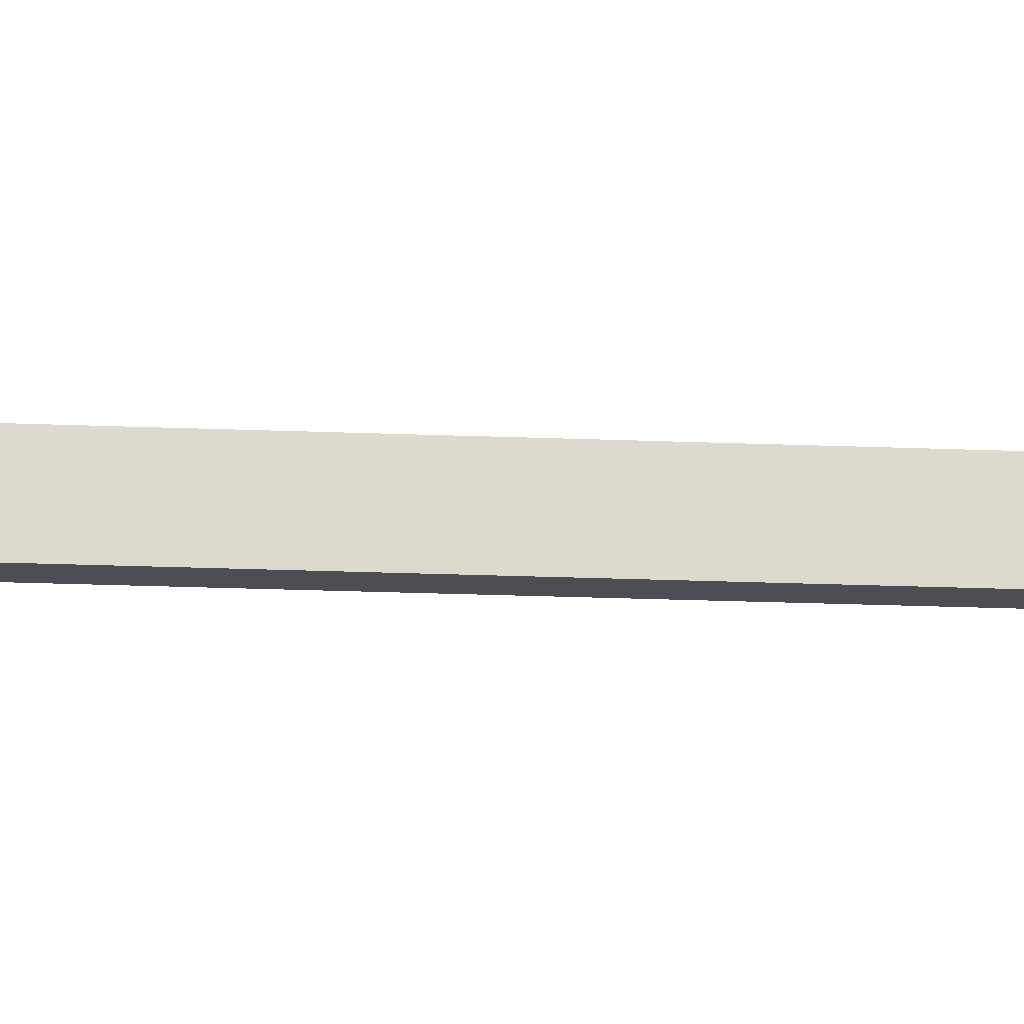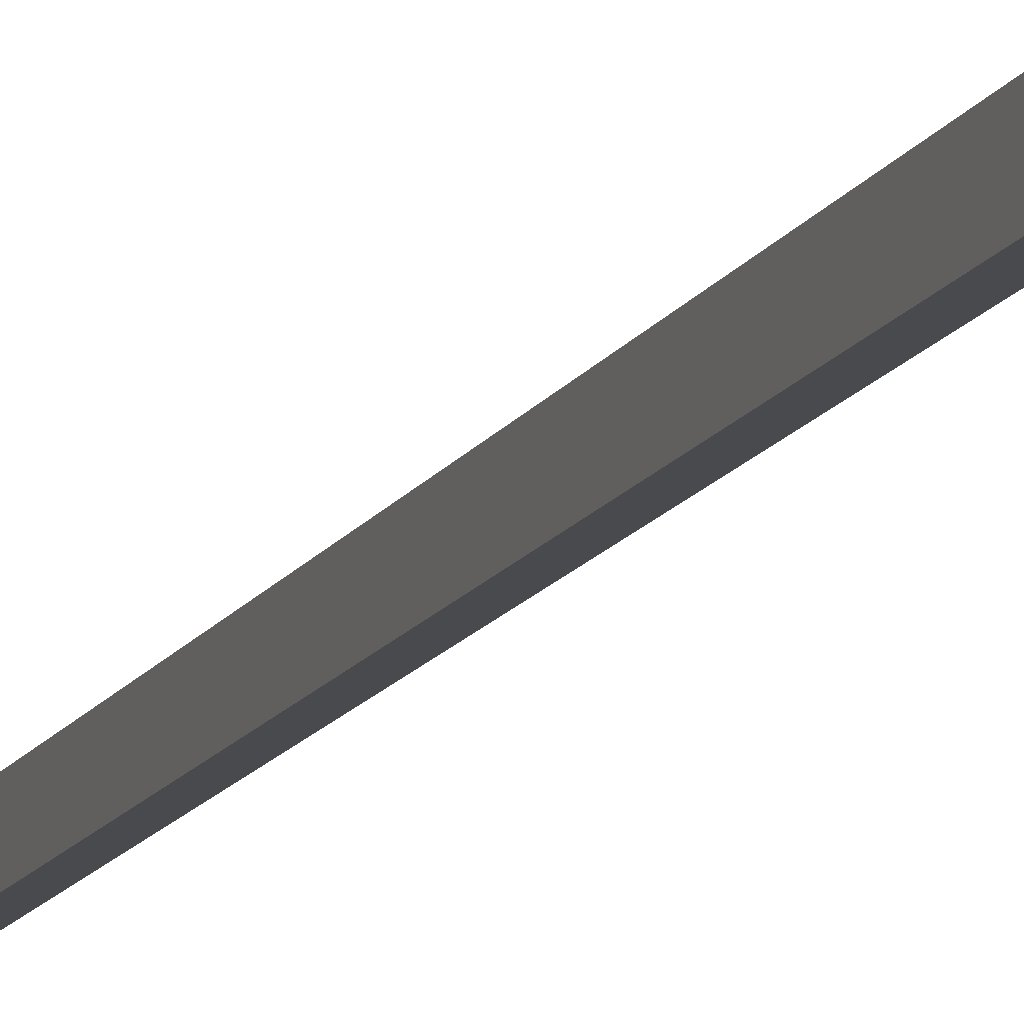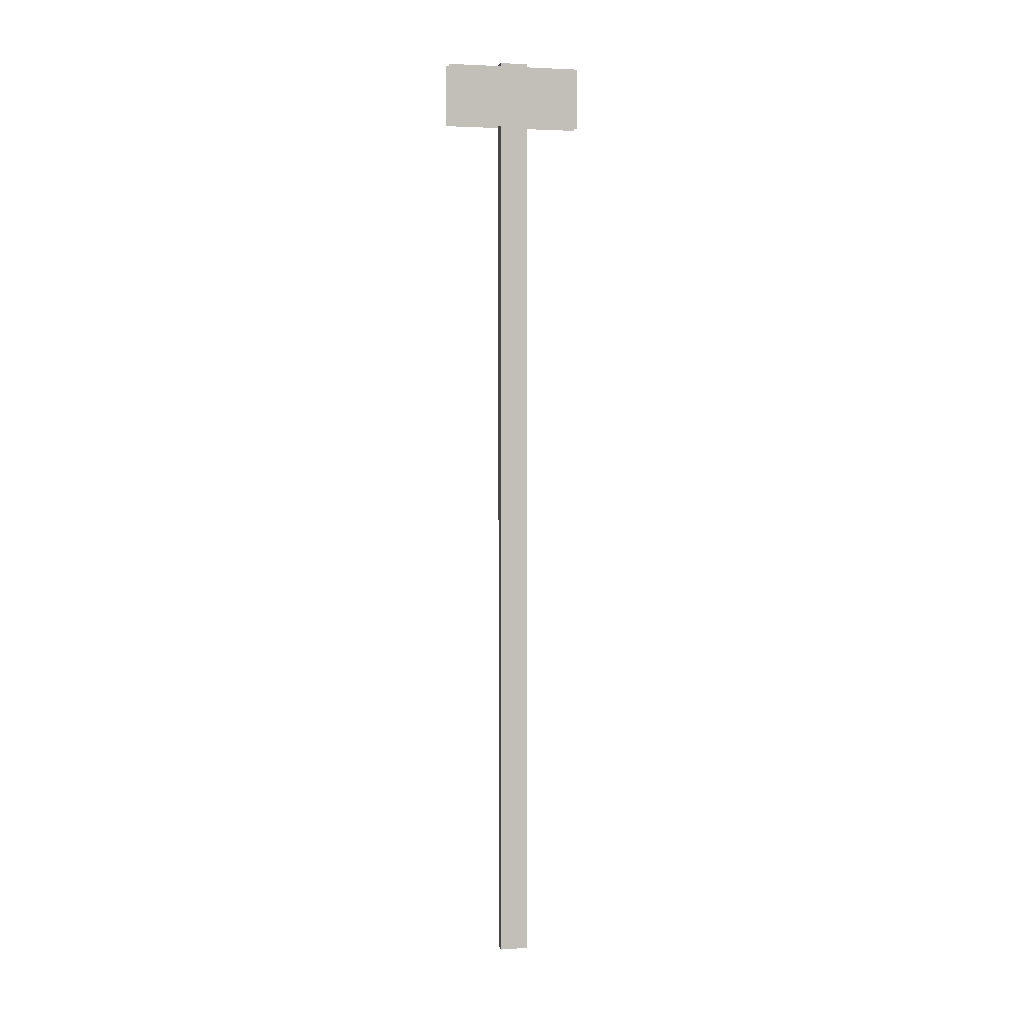
<metadata>
{"format":"obj","ext":"obj","renderer":"f3d","projection":"perspective","resolution":1024,"background":"white","views":[{"elev":-17.4,"azim":-95.1,"up":"+Z"},{"elev":-13.3,"azim":160.7,"up":"+Z"},{"elev":3.1,"azim":77.4,"up":"+Y"}]}
</metadata>
<code>
o Cylinder.005
v -0.002887 -0.2438 0.006224
v -0.002887 -0.2438 -0.006364
v 0.002908 -0.2438 0.006224
v 0.002908 -0.2438 -0.006364
v -0.002887 0.1732 0.006224
v -0.002887 0.1732 -0.006364
v 0.002874 0.1732 -0.006364
v 0.002874 0.1732 0.006224
v 0.002908 0.1718 0.03084
v 0.002908 0.1444 0.03084
v 0.002908 0.1718 -0.0302
v 0.002908 0.1444 -0.0302
v -0.002927 0.1718 -0.0302
v -0.002927 0.1444 -0.0302
v -0.002927 0.1718 0.03084
v -0.002927 0.1444 0.03084
f 2 6 7 4
f 4 7 8 3
f 3 8 5 1
f 7 6 5 8
f 1 5 6 2
f 9 10 12 11
f 13 14 16 15

</code>
